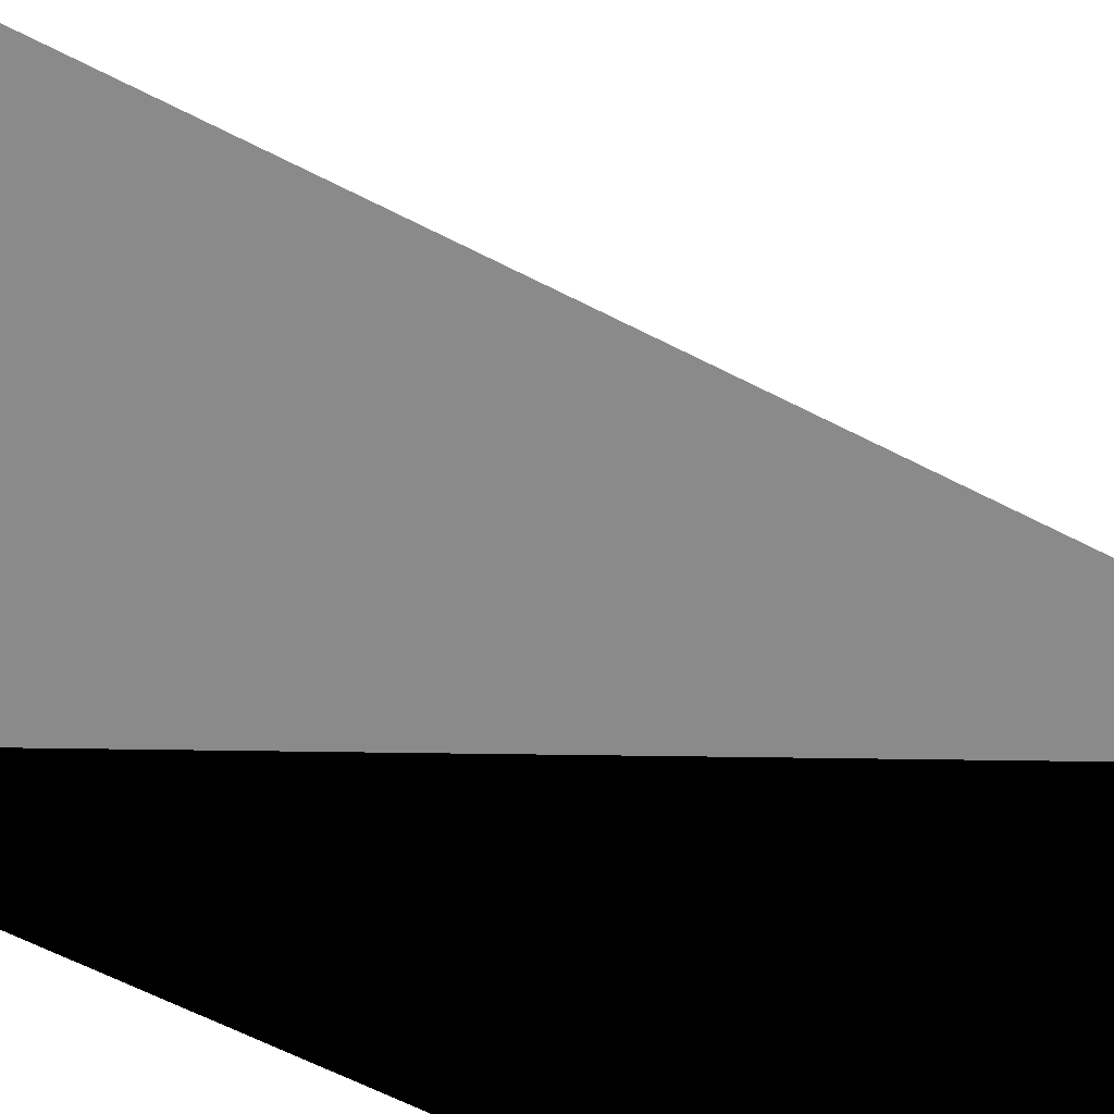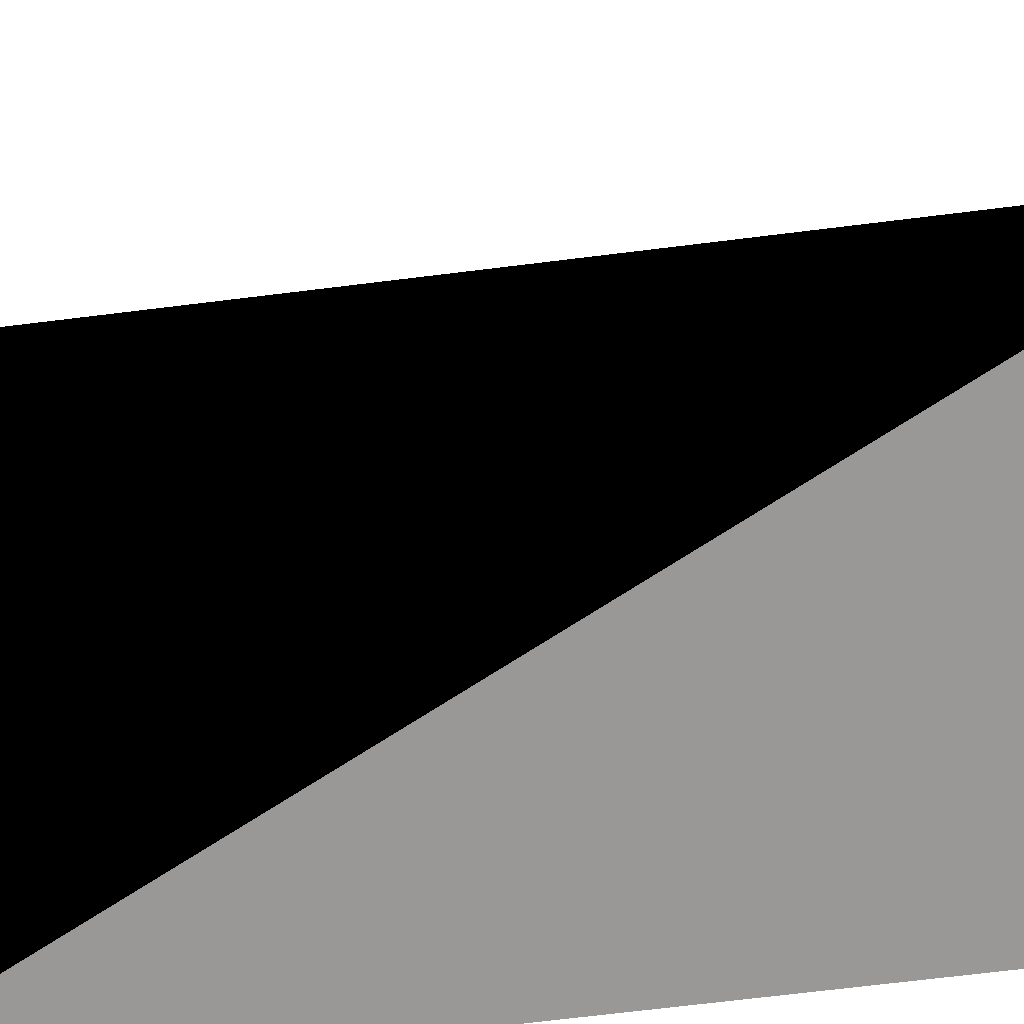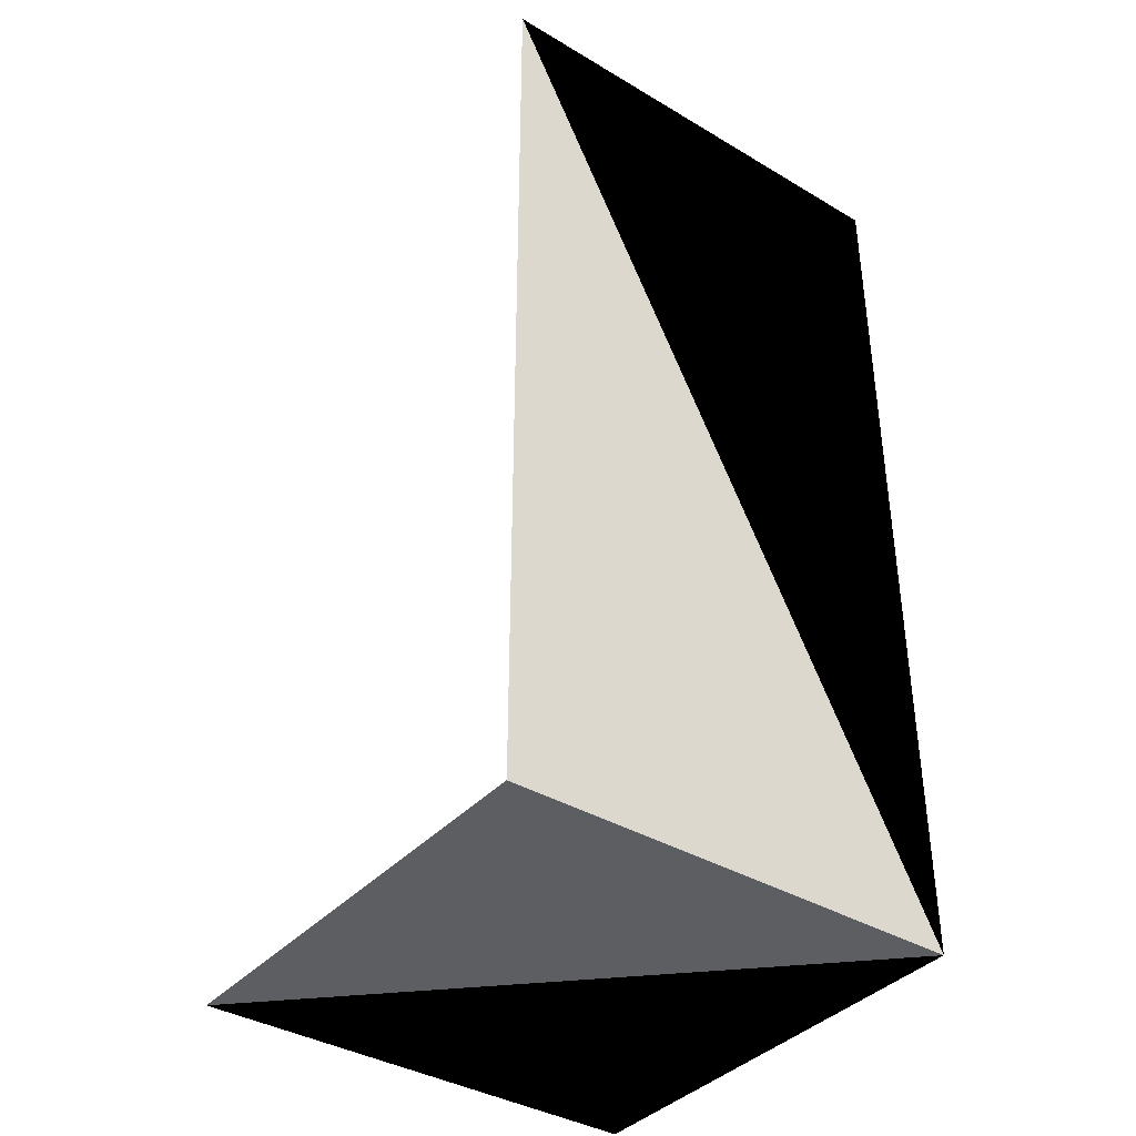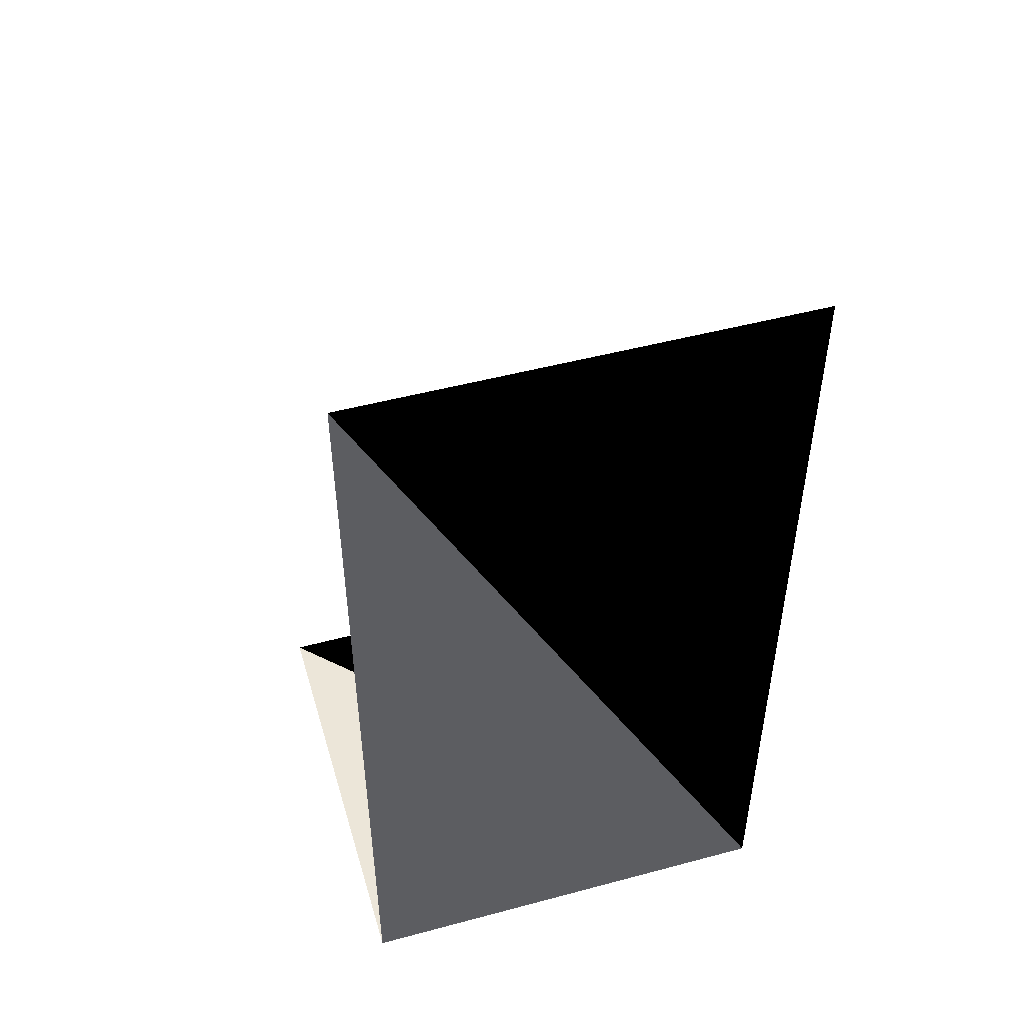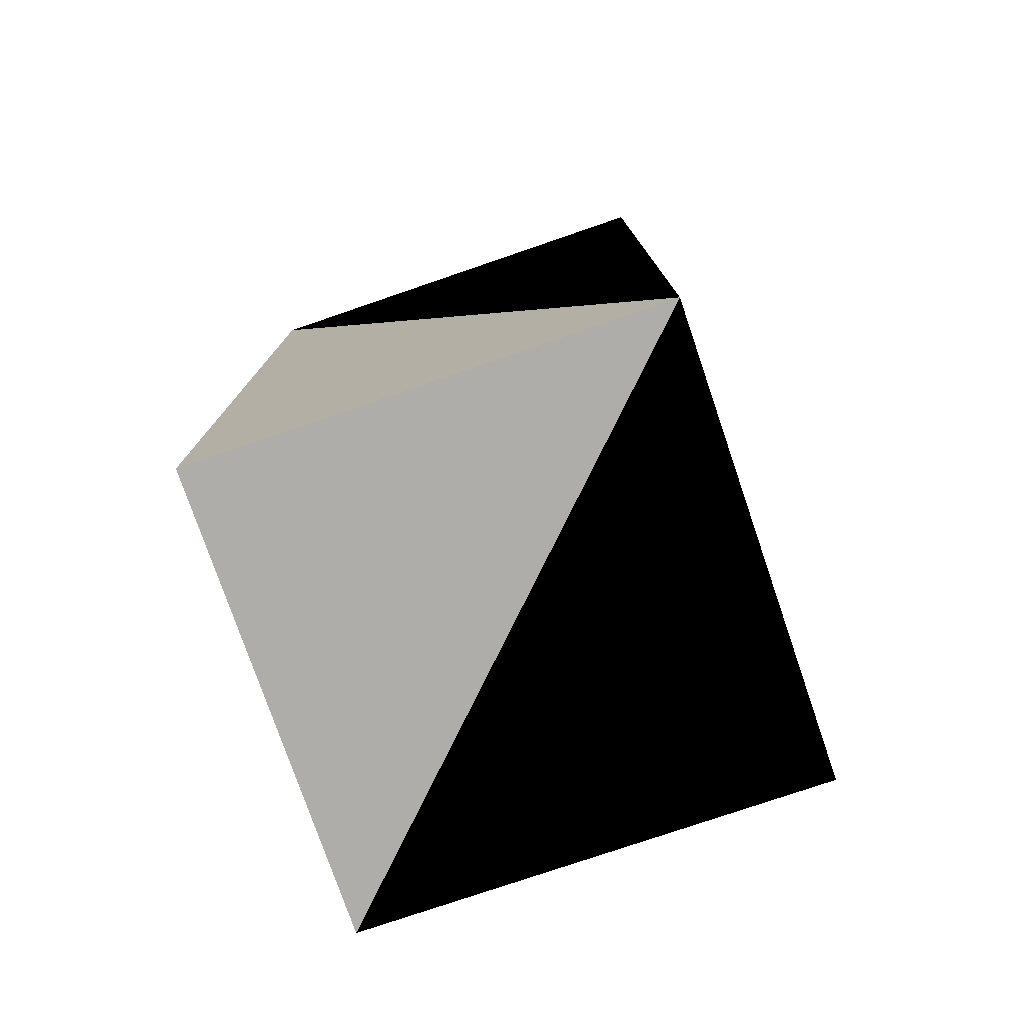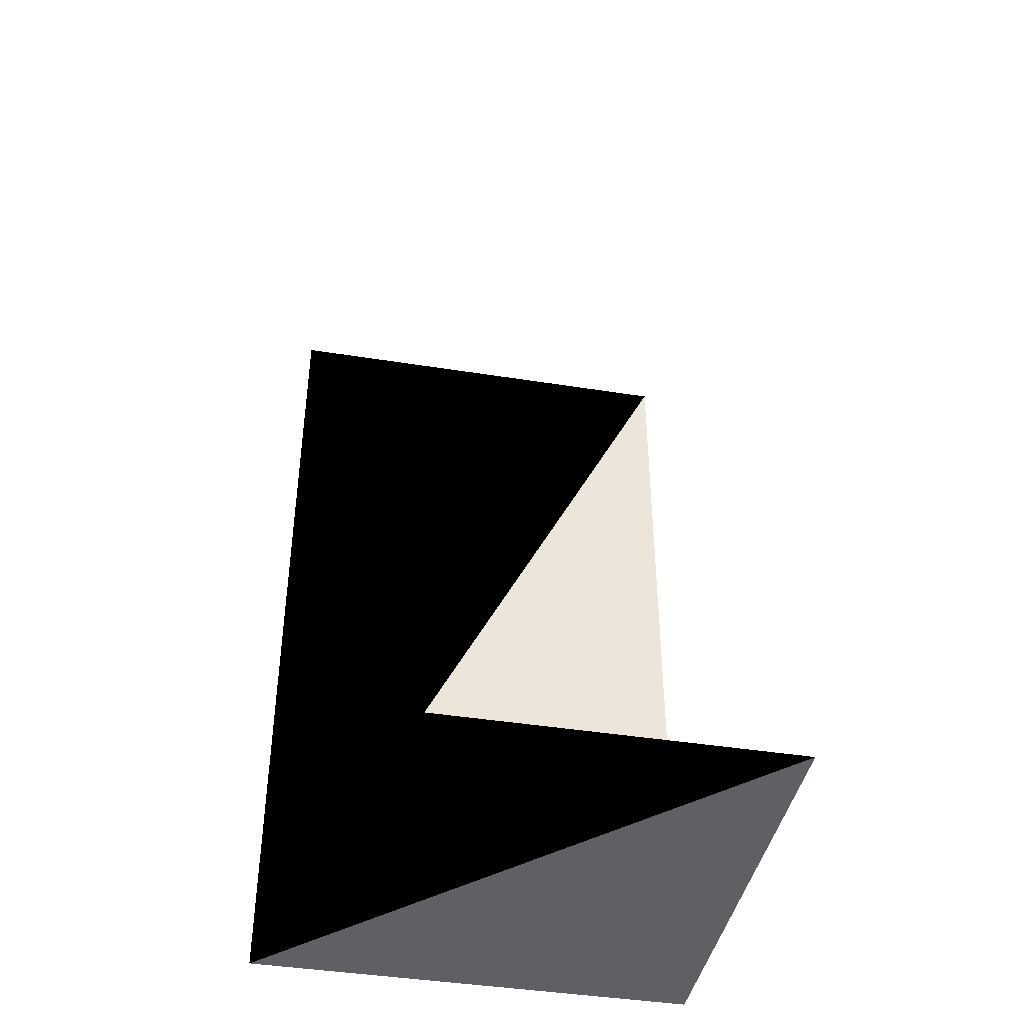
<metadata>
{"format":"obj","ext":"obj","renderer":"f3d","projection":"perspective","resolution":1024,"background":"white","views":[{"elev":-63.6,"azim":-117.4,"up":"+Y"},{"elev":-68.6,"azim":97.1,"up":"+Y"},{"elev":-38.4,"azim":-36.8,"up":"+Z"},{"elev":49.3,"azim":-16.5,"up":"+Z"},{"elev":-77.2,"azim":18.9,"up":"+Z"},{"elev":-42.3,"azim":169.1,"up":"+Z"}]}
</metadata>
<code>
v -5 -10 -10
v -5 -10 -10
v 0 -10 -10
v 0 -10 -10
v -5 -5 -10
v 0 -5 -10
v -5 -10 0
v 0 -10 0
f 5 6 3 1
f 4 8 7 2

</code>
